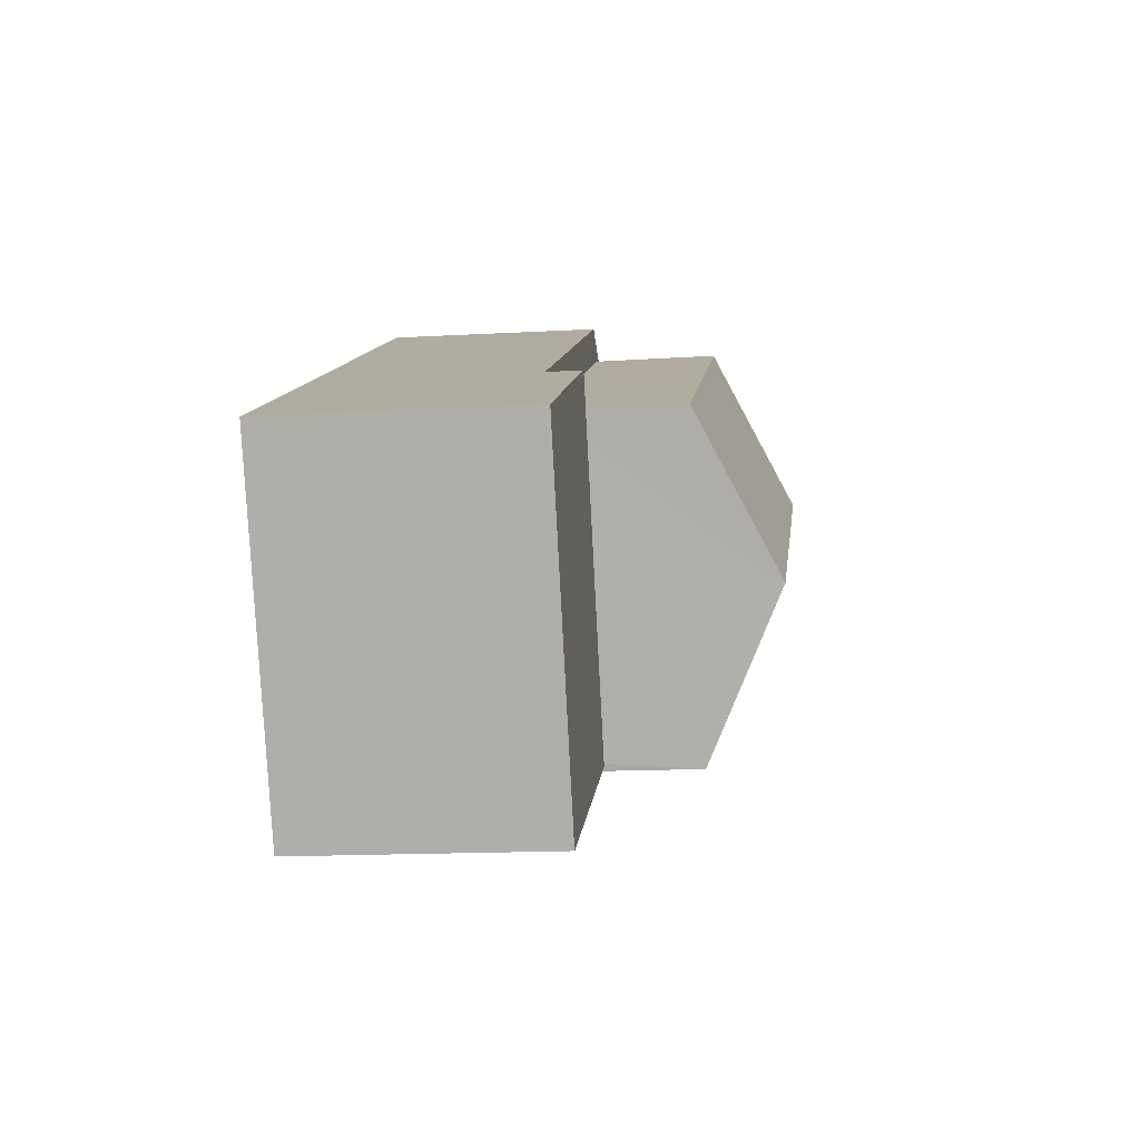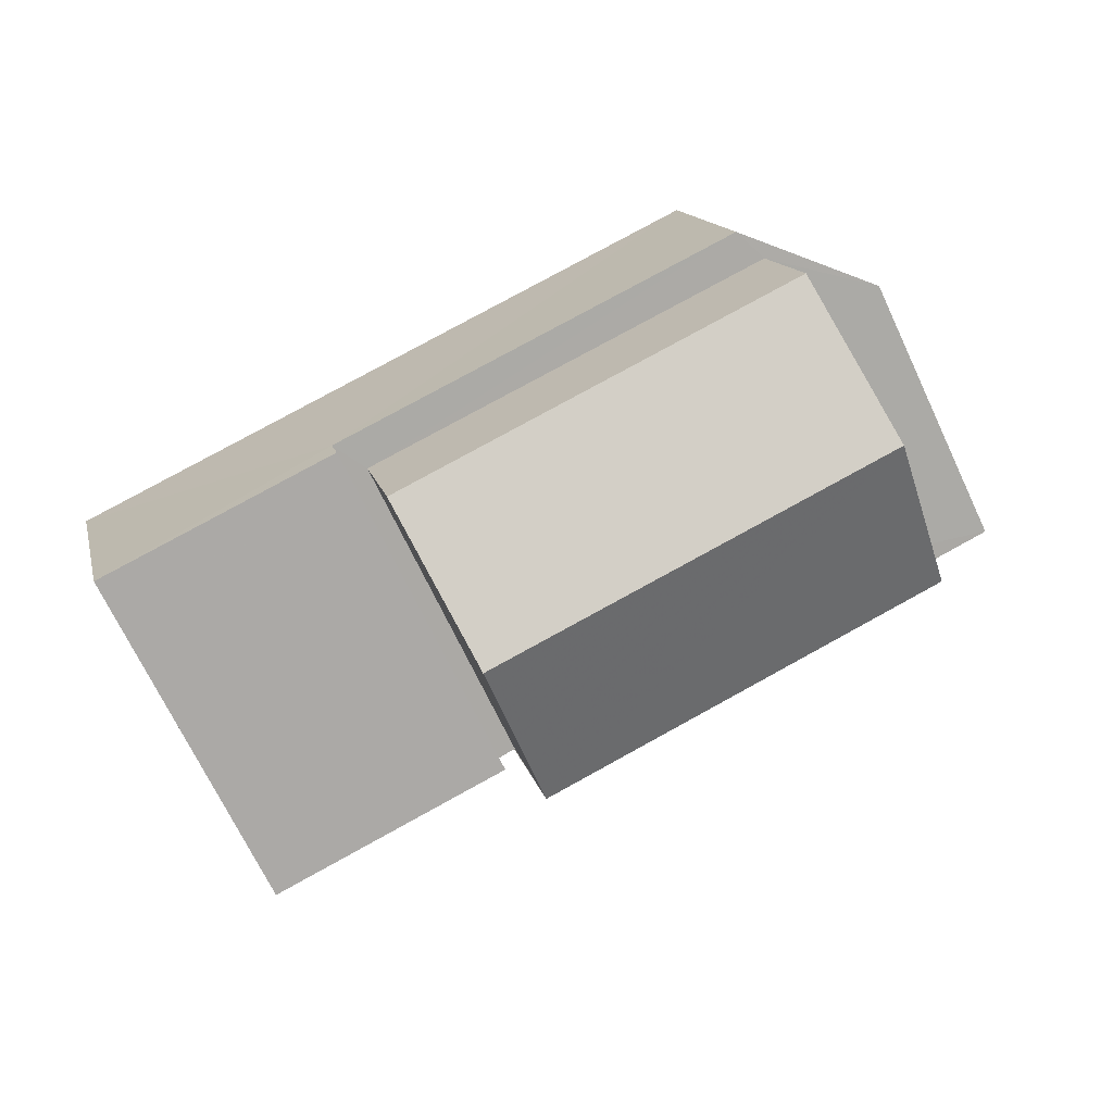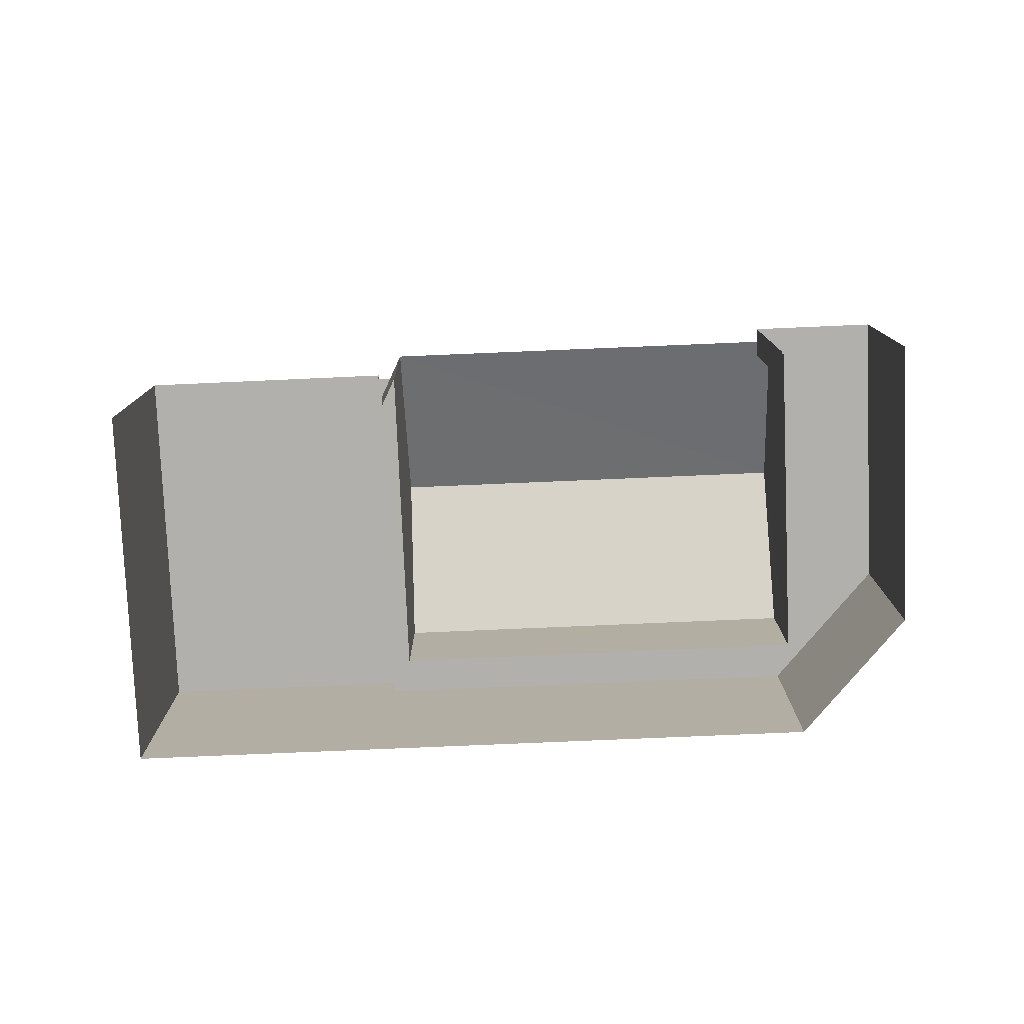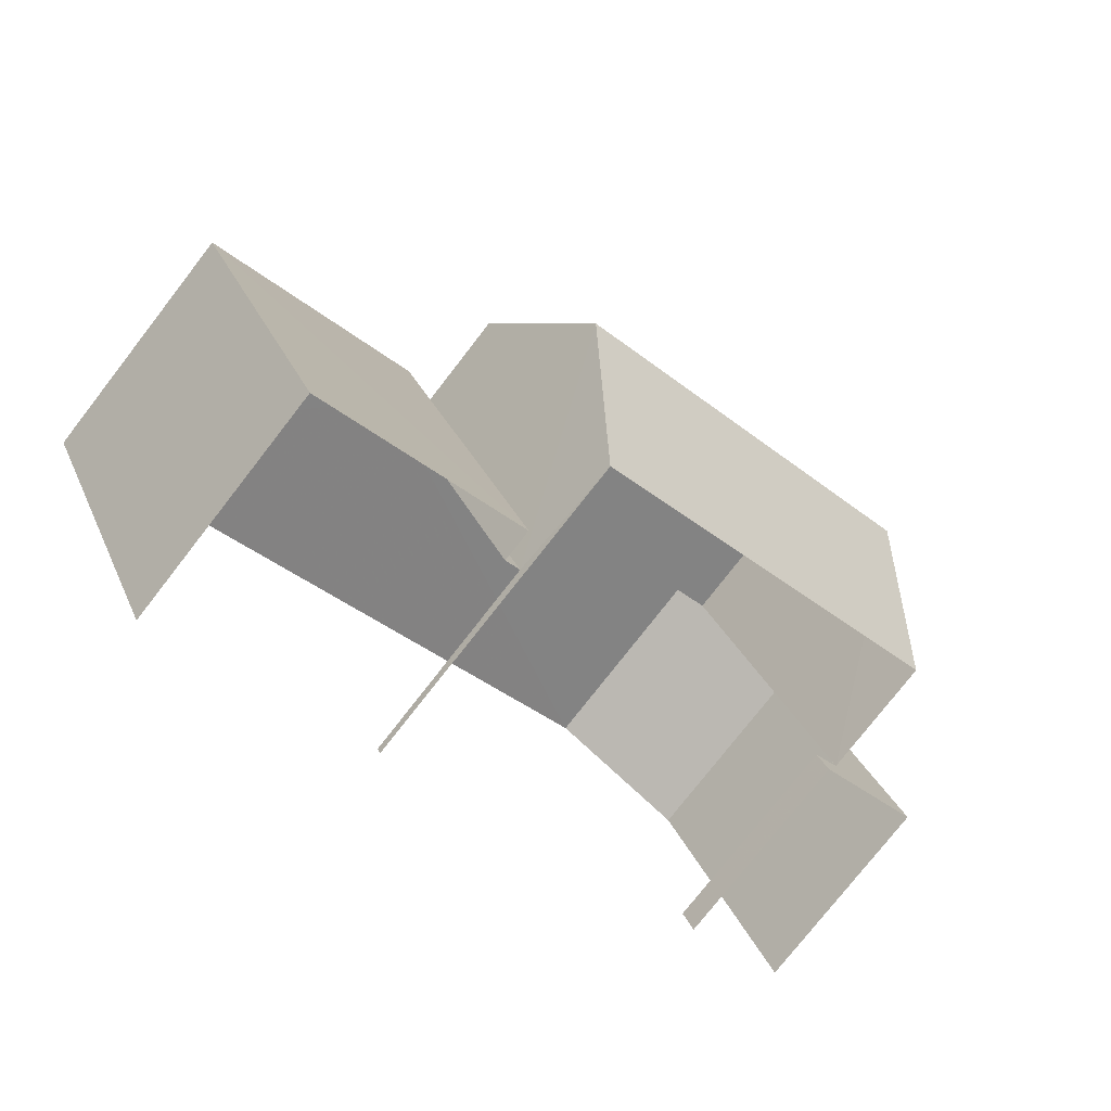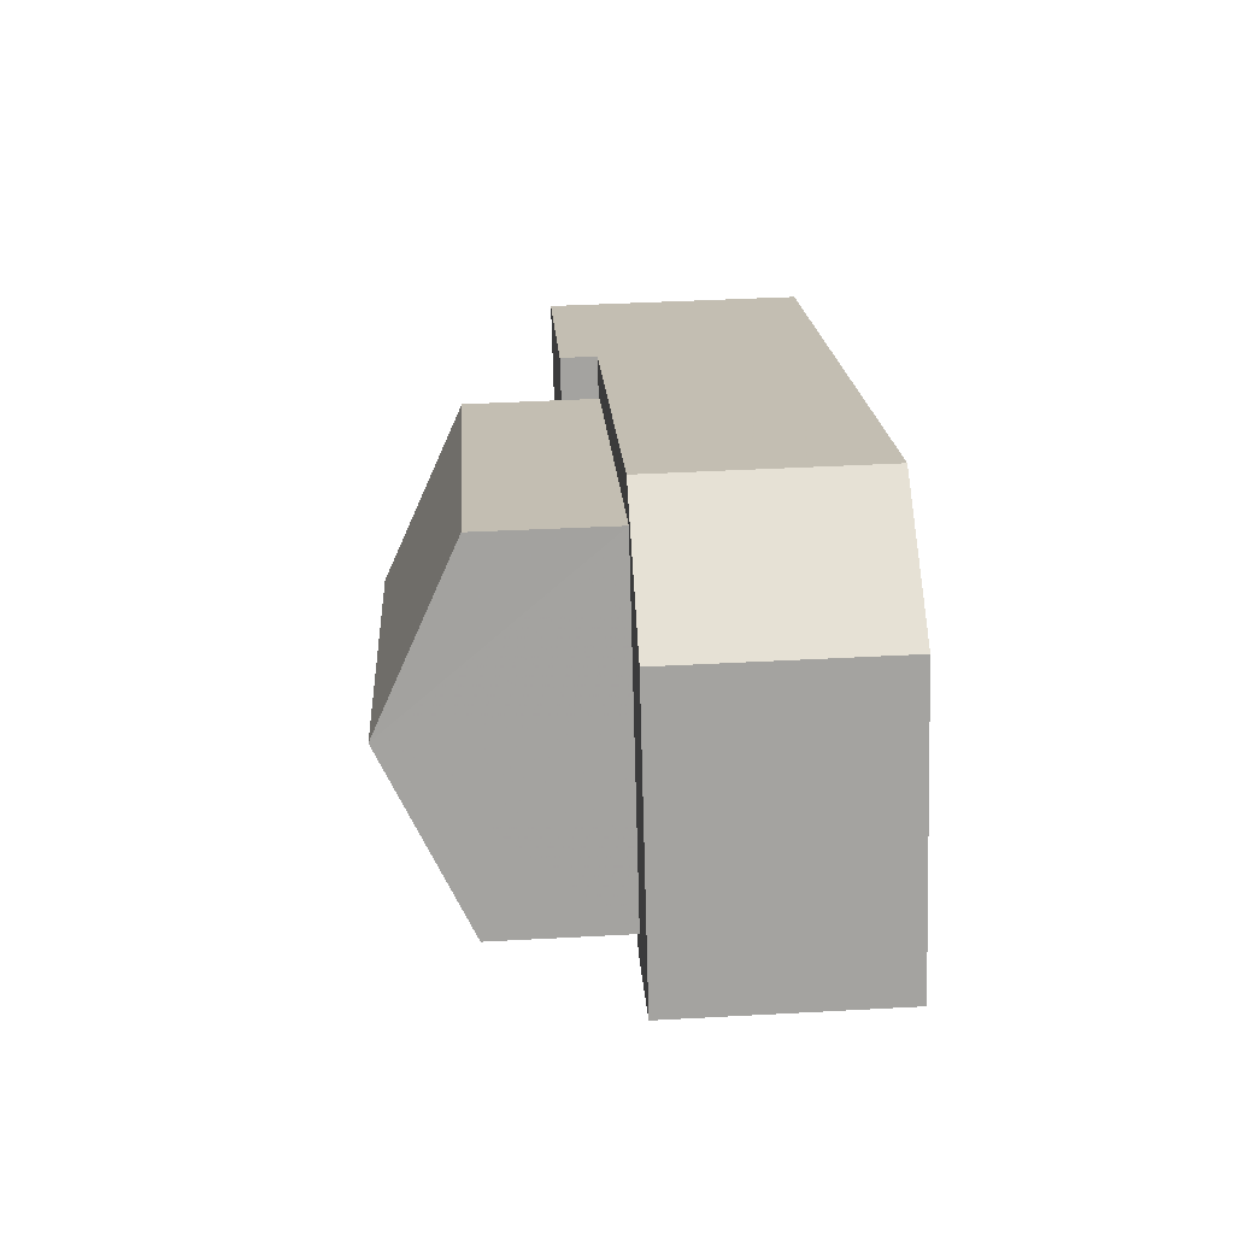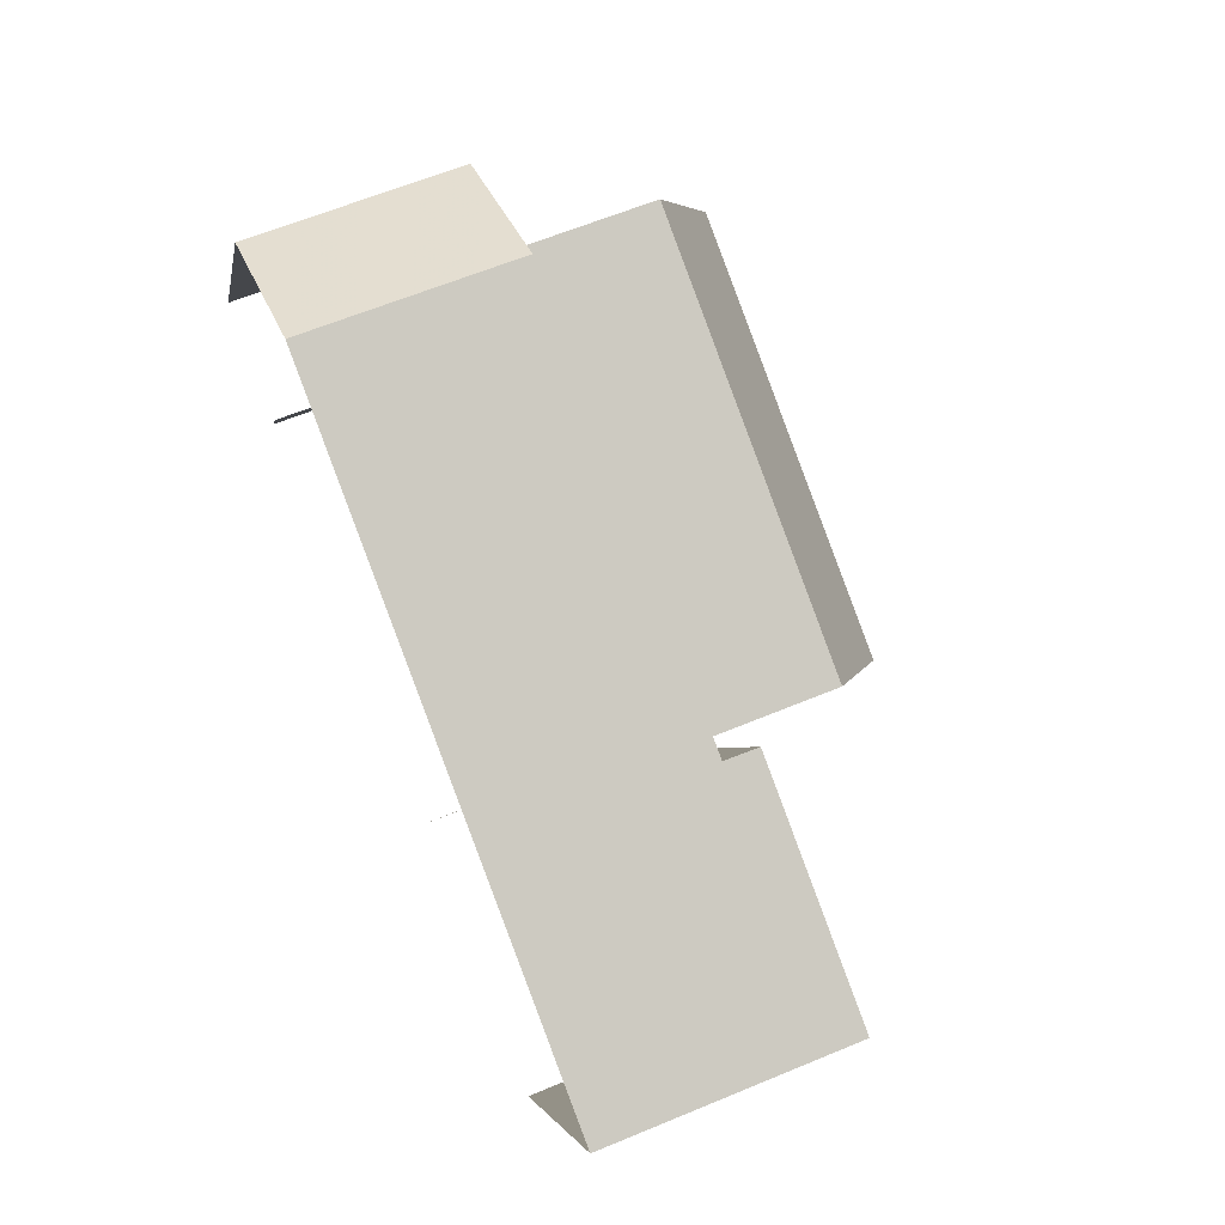
<metadata>
{"format":"obj","ext":"obj","renderer":"f3d","projection":"perspective","resolution":1024,"background":"white","views":[{"elev":-15.3,"azim":-83.1,"up":"+Y"},{"elev":14.3,"azim":-12.7,"up":"+Y"},{"elev":-78.7,"azim":28.4,"up":"+Z"},{"elev":-77.4,"azim":-37.9,"up":"+Y"},{"elev":43.5,"azim":86.4,"up":"+Y"},{"elev":62.3,"azim":-112.9,"up":"+Y"}]}
</metadata>
<code>
v -2.254e+05 -1.281e+05 12.11
v -2.254e+05 -1.281e+05 12.1
v -2.254e+05 -1.281e+05 12.1
v -2.254e+05 -1.281e+05 12.1
v -2.254e+05 -1.281e+05 12.1
v -2.254e+05 -1.281e+05 12.1
v -2.254e+05 -1.281e+05 12.1
v -2.254e+05 -1.281e+05 12.1
v -2.254e+05 -1.281e+05 12.1
v -2.254e+05 -1.281e+05 17.88
v -2.254e+05 -1.281e+05 17.89
v -2.254e+05 -1.281e+05 19.23
v -2.254e+05 -1.281e+05 19.23
v -2.254e+05 -1.281e+05 15.74
v -2.254e+05 -1.281e+05 15.73
v -2.254e+05 -1.281e+05 15.74
v -2.254e+05 -1.281e+05 15.74
v -2.254e+05 -1.281e+05 15.73
v -2.254e+05 -1.281e+05 15.73
v -2.254e+05 -1.281e+05 15.74
v -2.254e+05 -1.281e+05 15.74
v -2.254e+05 -1.281e+05 15.74
v -2.254e+05 -1.281e+05 15.74
v -2.254e+05 -1.281e+05 15.74
v -2.254e+05 -1.281e+05 16.33
v -2.254e+05 -1.281e+05 16.33
v -2.254e+05 -1.281e+05 16.33
v -2.254e+05 -1.281e+05 16.33
v -2.254e+05 -1.281e+05 17.89
v -2.254e+05 -1.281e+05 17.89
f 1 2 3
f 4 5 6
f 2 7 3
f 5 8 3
f 9 6 5
f 7 9 5
f 3 7 5
f 8 24 29
f 29 24 30
f 8 5 24
f 30 24 16
f 27 26 23
f 26 1 23
f 23 3 22
f 23 1 3
f 17 4 6
f 14 17 6
f 10 11 12
f 13 10 12
f 14 15 16
f 14 16 17
f 15 18 19
f 20 18 21
f 22 20 23
f 23 20 21
f 17 16 24
f 19 18 20
f 15 19 16
f 25 26 27
f 28 25 27
f 29 30 13
f 12 29 13
f 19 11 10
f 19 20 11
f 3 8 22
f 12 20 22
f 11 20 12
f 22 8 29
f 12 22 29
f 14 6 9
f 15 14 9
f 18 7 21
f 28 21 25
f 25 21 2
f 21 7 2
f 30 16 13
f 16 19 13
f 19 10 13
f 5 4 17
f 24 5 17
f 18 9 7
f 18 15 9
f 21 28 27
f 23 21 27
f 26 2 1
f 26 25 2

</code>
